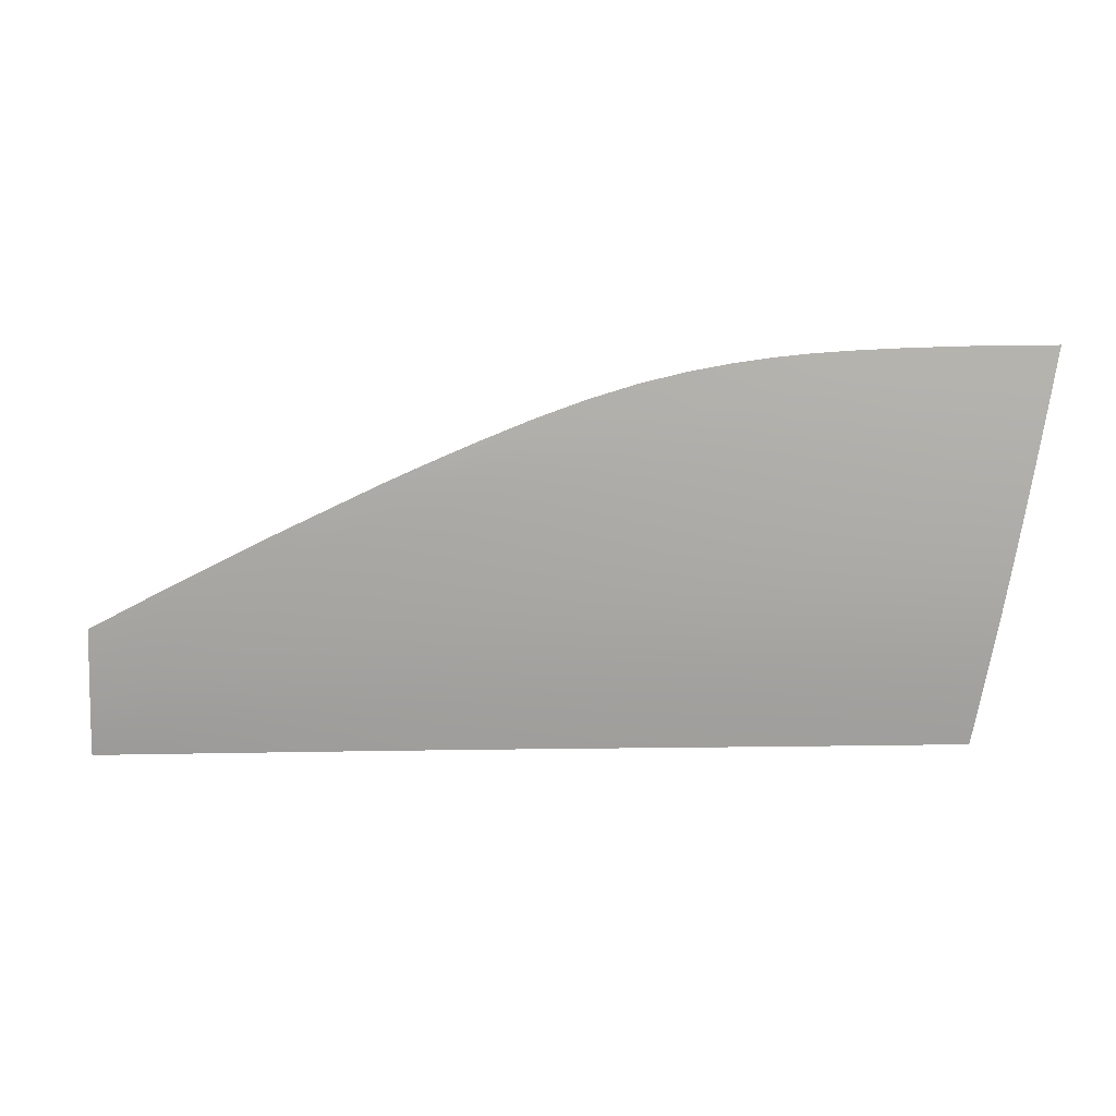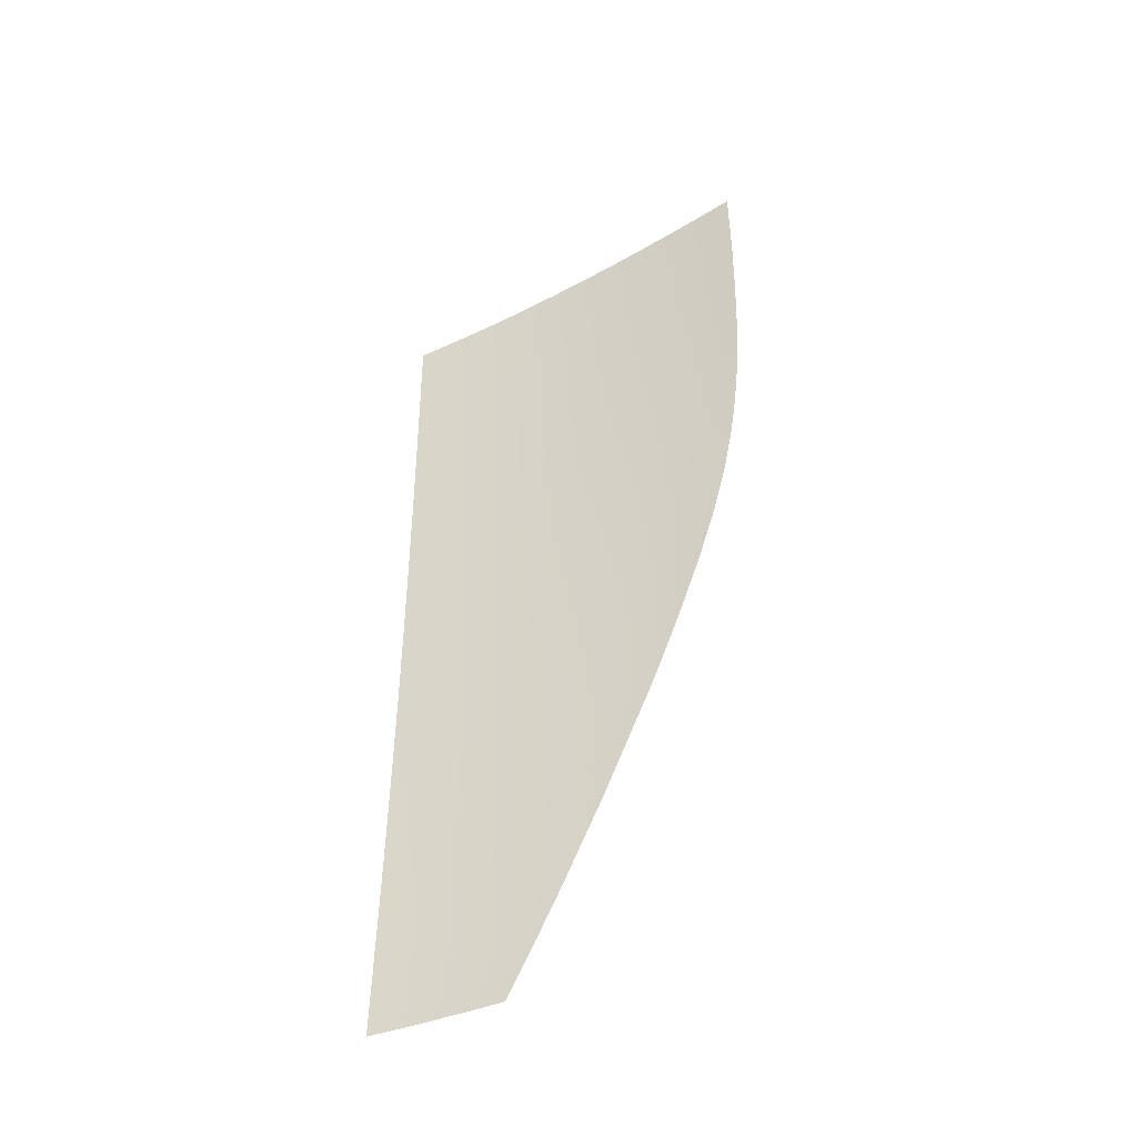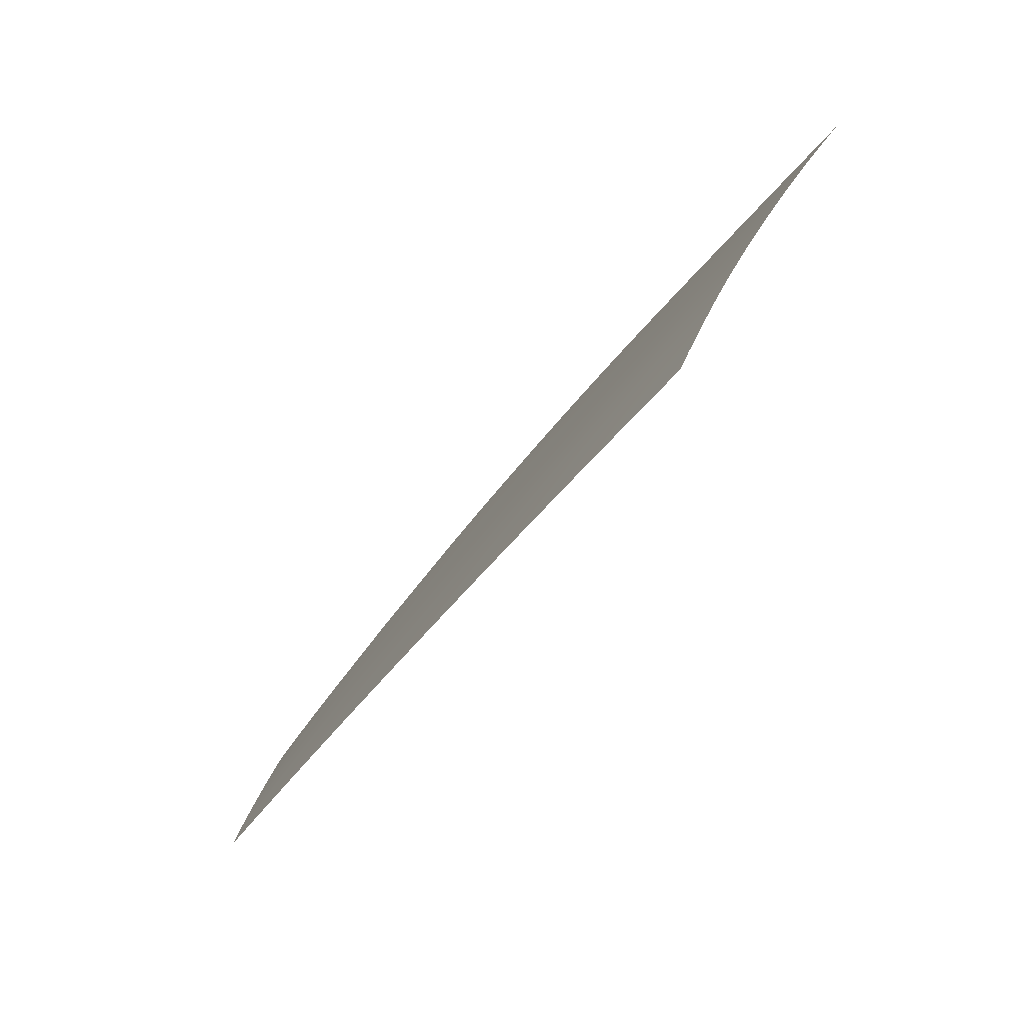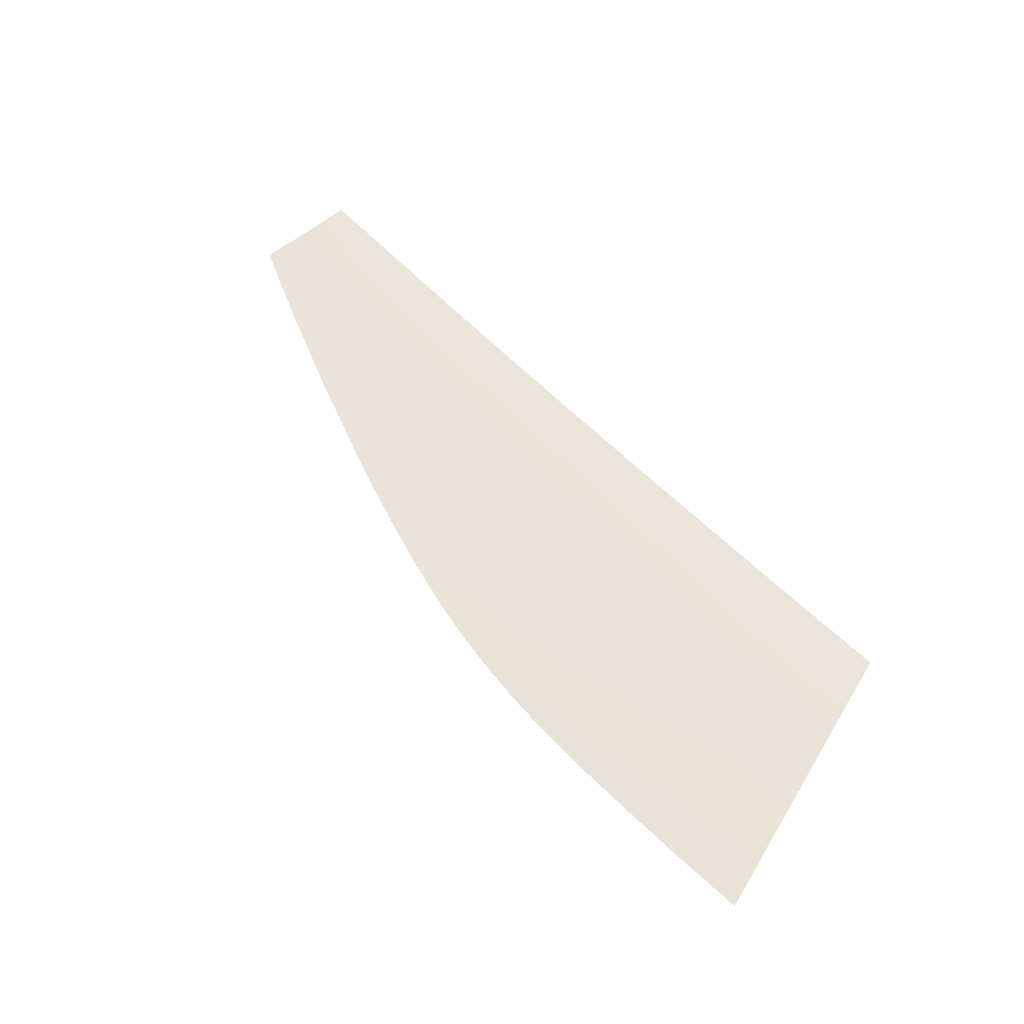
<metadata>
{"format":"obj","ext":"obj","renderer":"f3d","projection":"perspective","resolution":1024,"background":"white","views":[{"elev":39.0,"azim":-177.0,"up":"+Y"},{"elev":49.4,"azim":87.3,"up":"+Z"},{"elev":-38.0,"azim":-121.1,"up":"+Y"},{"elev":66.8,"azim":-139.0,"up":"+Z"}]}
</metadata>
<code>
v  -6.856 58.6 -82.74
v  -17.14 59.11 -82.44
v  -17.83 63.33 -80.41
v  -6.406 54.46 -84.63
v  -16.46 54.96 -84.35
v  2.808 58.01 -83.04
v  3.311 53.88 -84.9
v  -7.294 62.86 -80.7
v  2.358 62.28 -81.01
v  -7.639 67.18 -78.55
v  2.098 66.68 -78.83
v  -8.268 71.32 -76.4
v  2.307 71.51 -76.37
v  -18.52 67.51 -78.31
v  -19.17 71.5 -76.23
v  53.71 39.11 -90.38
v  53.33 42.32 -89.18
v  63.06 41.29 -89.41
v  43.8 39.89 -90.23
v  43.43 43.26 -88.96
v  72.9 37.39 -90.66
v  63.46 38.27 -90.52
v  72.44 40.18 -89.66
v  81.19 38.96 -89.91
v  72.21 43.15 -88.54
v  81.39 41.52 -88.95
v  71.36 46.55 -87.21
v  82.05 44.68 -87.71
v  62.55 44.5 -88.19
v  61.64 48.03 -86.79
v  52.77 45.7 -87.88
v  51.94 49.34 -86.41
v  42.93 46.77 -87.59
v  42.24 50.5 -86.07
v  89.22 44.7 -87.43
v  87.69 45.45 -87.2
v  89.2 45.78 -86.99
v  89.28 41.92 -88.54
v  14.61 73 -75.63
v  17.43 75.85 -74.12
v  23.69 74.7 -74.75
v  8.132 74.52 -74.79
v  12.04 77.05 -73.44
v  12.39 69.74 -77.31
v  22.24 71.79 -76.27
v  21.3 68.51 -77.93
v  29.84 70.65 -76.84
v  29.87 67.42 -78.46
v  37.2 69.48 -77.41
v  38.08 66.32 -78.95
v  30.27 73.48 -75.38
v  36.87 72.13 -76.06
v  -5.706 46.63 -87.87
v  -5.42 42.86 -89.32
v  -14.54 43.29 -89.1
v  -9.556 75.02 -74.4
v  -19.77 75.16 -74.25
v  -20.33 78.56 -72.36
v  -1.734 75.38 -74.26
v  -10.85 78.41 -72.51
v  -3.62 78.5 -72.52
v  4.072 46.11 -88.11
v  -6.029 50.49 -86.32
v  3.724 49.93 -86.58
v  -15.78 50.96 -86.06
v  81.85 36.47 -90.79
v  89.38 37.53 -90.21
v  89.34 39.55 -89.46
v  -15.16 47.09 -87.62
v  82.48 49.05 -85.89
v  78.86 52.67 -84.46
v  82.57 51.86 -84.68
v  76.8 49.48 -85.87
v  73.18 53.78 -84.13
v  44.15 68.17 -78
v  43.31 70.31 -76.94
v  47.15 68.95 -77.58
v  45.92 65.09 -79.47
v  49.73 67.23 -78.4
v  53.35 63.99 -79.9
v  4.025 76.59 -73.64
v  1.958 78.97 -72.3
v  5.518 79.54 -72.01
v  8.061 78.39 -72.67
v  89.16 47.56 -86.25
v  47.66 61.44 -81.16
v  55.81 60.26 -81.58
v  57.98 56.19 -83.37
v  39.12 62.63 -80.69
v  49.3 57.44 -82.95
v  40.24 58.63 -82.52
v  50.76 53.33 -84.73
v  41.31 54.52 -84.35
v  60.02 52.02 -85.14
v  69.01 50.61 -85.57
v  66.08 54.96 -83.76
v  63.5 59.26 -81.9
v  70.55 58 -82.31
v  12.48 57.31 -83.34
v  11.99 61.53 -81.36
v  21.55 60.65 -81.74
v  13.04 53.21 -85.18
v  22.15 56.5 -83.66
v  22.78 52.42 -85.46
v  31.76 55.58 -83.99
v  32.52 51.52 -85.75
v  30.98 59.7 -82.12
v  30.3 63.7 -80.25
v  21.17 64.73 -79.8
v  11.74 65.8 -79.29
v  14.2 41.83 -89.74
v  13.87 45.52 -88.33
v  23.7 44.85 -88.54
v  4.374 42.37 -89.54
v  33.91 40.59 -90.07
v  24.04 41.24 -89.91
v  33.55 44.1 -88.74
v  33.1 47.72 -87.32
v  23.29 48.56 -87.07
v  13.5 49.29 -86.82
v  31.44 76.06 -74
v  37.58 73.87 -75.12
v  20.31 79.11 -72.34
v  25.69 77.8 -73.07
v  15.24 80.06 -71.79
v  -11.45 82.31 -70.3
v  -4.019 81.96 -70.55
v  77.44 55.55 -83.21
v  82.54 52.88 -84.23
v  86.19 49.4 -85.61
v  60.36 63.26 -80.12
v  54.07 66.94 -78.46
v  67.03 60.79 -81.13
v  43.84 71.37 -76.38
v  48.71 69.3 -77.37
v  10.51 80.76 -71.36
v  2.04 81.58 -70.82
v  6.437 81.21 -71.07
v  89.12 49.35 -85.49
v  53.91 36.88 -91.19
v  44.03 37.48 -91.12
v  63.7 36.25 -91.25
v  73.28 35.6 -91.29
v  82.53 34.94 -91.3
v  4.587 39.56 -90.59
v  -5.216 40.02 -90.39
v  -14.07 40.42 -90.18
v  89.42 35.6 -90.89
v  14.42 39.08 -90.76
v  24.27 38.58 -90.91
v  34.15 38.05 -91.02
v  -20.99 82.6 -70.05
v  89.45 34.44 -91.29
g Y212_265B_L_DTaSI_Y212_265B_L
f 1 2 3
f 1 4 5
f 1 6 7
f 1 8 9
f 10 8 3
f 10 11 9
f 10 12 13
f 10 14 15
f 16 17 18
f 16 19 20
f 21 22 18
f 21 23 24
f 25 23 18
f 25 26 24
f 25 27 28
f 25 29 30
f 31 29 18
f 31 32 30
f 31 33 34
f 31 17 20
f 35 36 37
f 35 38 28
f 39 40 41
f 39 42 43
f 39 44 13
f 39 45 46
f 47 45 41
f 47 48 46
f 47 49 50
f 47 51 52
f 53 54 55
f 56 57 58
f 56 12 15
f 56 59 13
f 56 60 61
f 54 53 62
f 63 64 62
f 63 4 7
f 63 65 5
f 66 24 67
f 68 26 28
f 63 53 69
f 70 71 72
f 70 73 74
f 70 36 28
f 75 76 77
f 75 49 52
f 75 78 50
f 75 79 80
f 81 82 83
f 81 59 61
f 81 42 13
f 81 84 43
f 85 37 36
f 24 26 68
f 86 87 88
f 86 78 80
f 86 89 50
f 86 90 91
f 92 90 88
f 92 93 91
f 92 32 34
f 92 94 30
f 95 94 88
f 95 27 30
f 95 73 28
f 95 96 74
f 97 96 88
f 97 98 74
f 97 87 80
f 99 100 101
f 99 6 9
f 99 102 7
f 99 103 104
f 105 103 101
f 105 106 104
f 105 93 34
f 105 107 91
f 108 107 101
f 108 89 91
f 108 48 50
f 108 109 46
f 110 109 101
f 110 44 46
f 110 11 13
f 110 100 9
f 111 112 113
f 111 114 62
f 115 116 113
f 115 117 20
f 118 117 113
f 118 33 20
f 118 106 34
f 118 119 104
f 120 119 113
f 120 102 104
f 120 64 7
f 120 112 62
f 121 51 41
f 121 122 52
f 123 124 41
f 40 43 125
f 126 60 58
f 126 127 61
f 128 129 72
f 130 72 129
f 131 132 133
f 134 135 77
f 76 52 122
f 132 79 77
f 136 84 83
f 136 125 43
f 137 138 83
f 82 61 127
f 130 85 36
f 77 79 75
f 139 85 130
f 97 131 133
f 128 98 133
f 80 79 132
f 16 140 141
f 16 22 142
f 21 143 142
f 21 66 144
f 54 114 145
f 54 146 147
f 144 66 148
f 111 149 145
f 111 116 150
f 115 151 150
f 115 19 141
f 74 98 128
f 8 1 3
f 2 1 5
f 4 1 7
f 6 1 9
f 14 10 3
f 8 10 9
f 11 10 13
f 12 10 15
f 22 16 18
f 17 16 20
f 23 21 18
f 66 21 24
f 29 25 18
f 23 25 24
f 26 25 28
f 27 25 30
f 17 31 18
f 29 31 30
f 32 31 34
f 33 31 20
f 36 35 28
f 45 39 41
f 40 39 43
f 42 39 13
f 44 39 46
f 51 47 41
f 45 47 46
f 48 47 50
f 49 47 52
f 69 53 55
f 60 56 58
f 57 56 15
f 12 56 13
f 59 56 61
f 114 54 62
f 53 63 62
f 64 63 7
f 4 63 5
f 148 66 67
f 38 68 28
f 65 63 69
f 130 70 72
f 71 70 74
f 73 70 28
f 76 75 52
f 49 75 50
f 78 75 80
f 84 81 83
f 82 81 61
f 59 81 13
f 42 81 43
f 67 24 68
f 90 86 88
f 87 86 80
f 78 86 50
f 89 86 91
f 94 92 88
f 90 92 91
f 93 92 34
f 32 92 30
f 96 95 88
f 94 95 30
f 27 95 28
f 73 95 74
f 87 97 88
f 96 97 74
f 131 97 80
f 103 99 101
f 100 99 9
f 6 99 7
f 102 99 104
f 107 105 101
f 103 105 104
f 106 105 34
f 93 105 91
f 109 108 101
f 107 108 91
f 89 108 50
f 48 108 46
f 100 110 101
f 109 110 46
f 44 110 13
f 11 110 9
f 116 111 113
f 112 111 62
f 117 115 113
f 19 115 20
f 119 118 113
f 117 118 20
f 33 118 34
f 106 118 104
f 112 120 113
f 119 120 104
f 102 120 7
f 64 120 62
f 124 121 41
f 51 121 52
f 40 123 41
f 123 40 125
f 152 126 58
f 60 126 61
f 71 128 72
f 139 130 129
f 76 134 77
f 134 76 122
f 135 132 77
f 138 136 83
f 84 136 43
f 82 137 83
f 137 82 127
f 70 130 36
f 98 97 133
f 131 80 132
f 19 16 141
f 140 16 142
f 22 21 142
f 143 21 144
f 146 54 145
f 55 54 147
f 153 144 148
f 114 111 145
f 149 111 150
f 116 115 150
f 151 115 141
f 71 74 128

</code>
